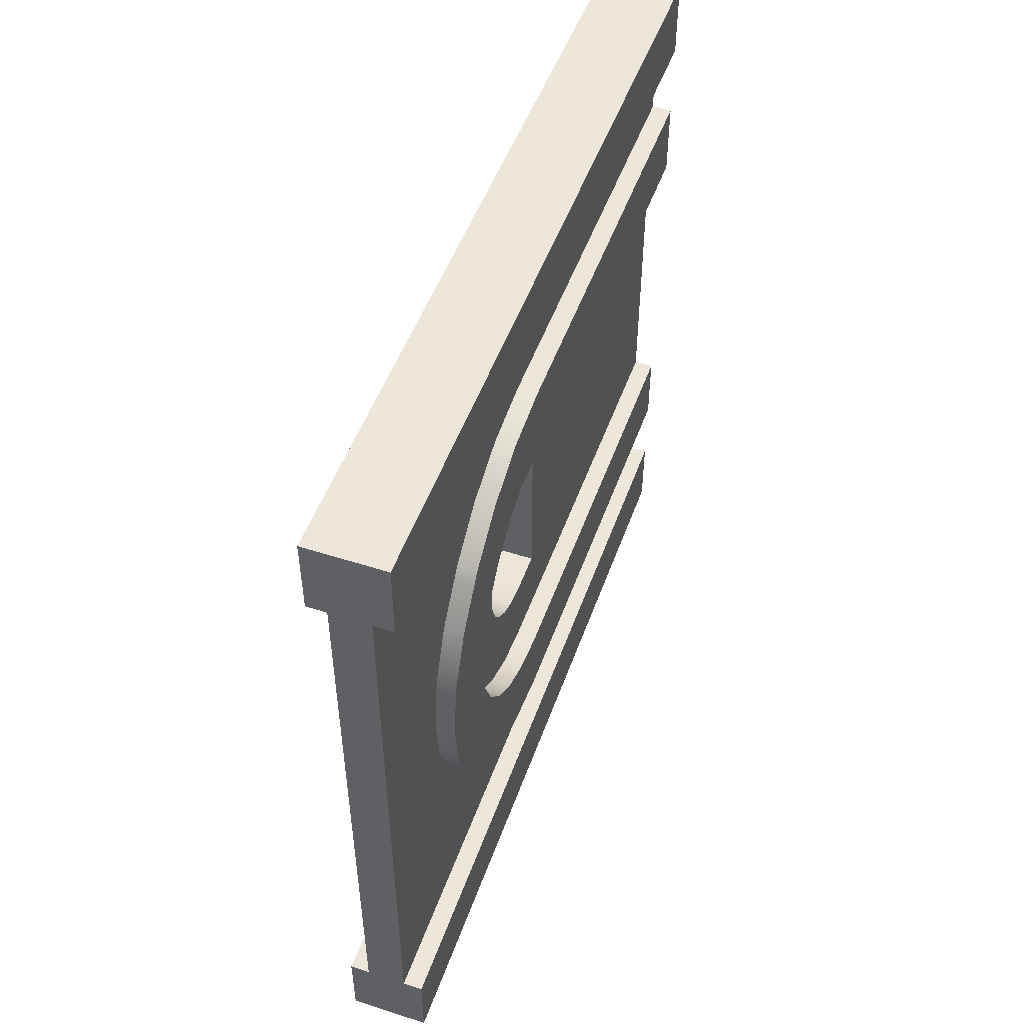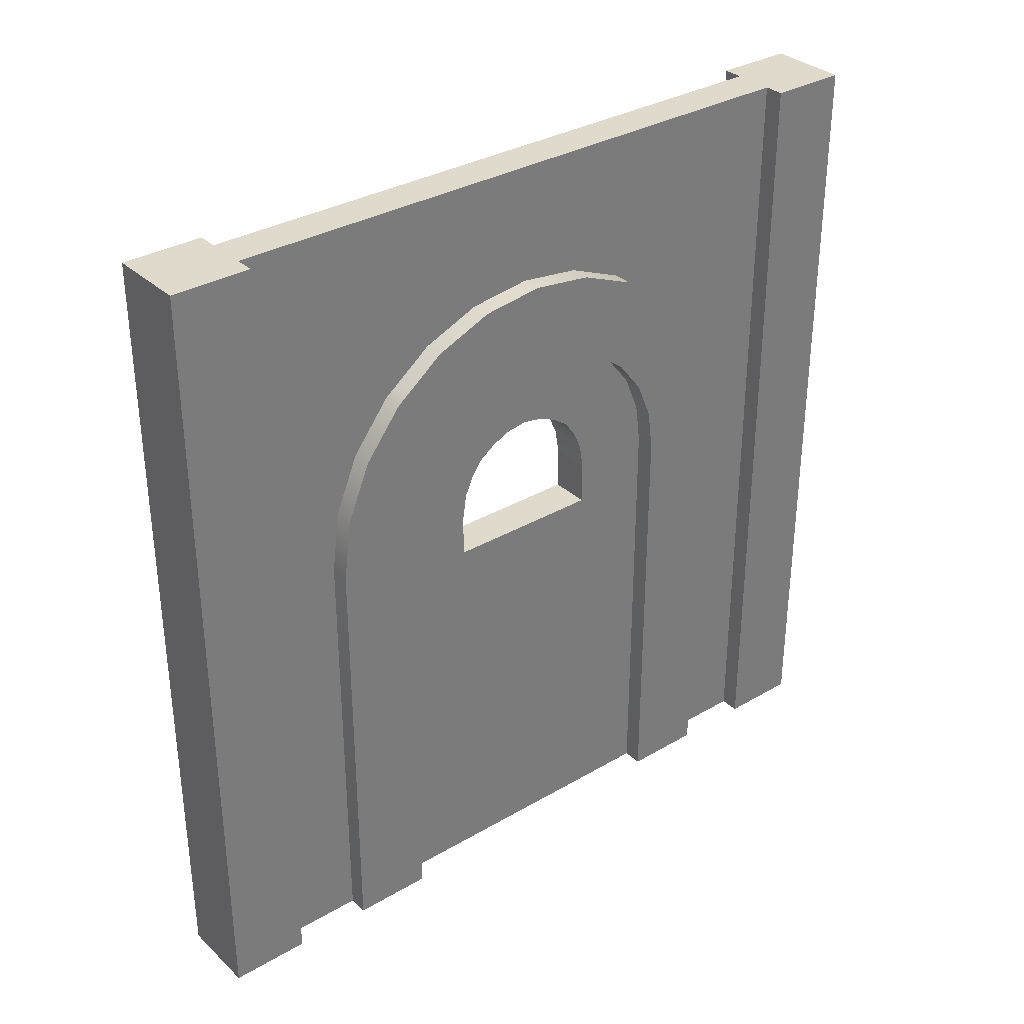
<metadata>
{"format":"obj","ext":"obj","renderer":"f3d","projection":"perspective","resolution":1024,"background":"white","views":[{"elev":50.6,"azim":-160.5,"up":"+Z"},{"elev":33.1,"azim":51.2,"up":"+Y"}]}
</metadata>
<code>
g door
v 0.425 0.602 0.193
v 0.425 0.55 0.2
v 0.425 0 0.2
v 0.425 0.65 0.173
v 0.425 0.547 0.149
v 0.425 0.051 0.149
v 0.425 0.589 0.144
v 0.425 0.051 -0.149
v 0.425 0.691 0.141
v 0.425 0.624 0.129
v 0.425 0.655 0.105
v 0.425 0.723 0.1
v 0.425 0.679 0.074
v 0.425 0.743 0.052
v 0.425 0.694 0.039
v 0.425 0 -0.2
v 0.425 0.75 0
v 0.425 0.699 0
v 0.425 0.694 -0.039
v 0.425 0.743 -0.052
v 0.425 0.679 -0.074
v 0.425 0.55 -0.2
v 0.425 0.602 -0.193
v 0.425 0.65 -0.173
v 0.425 0.547 -0.149
v 0.425 0.723 -0.1
v 0.425 0.655 -0.105
v 0.425 0.624 -0.129
v 0.425 0.691 -0.141
v 0.425 0.589 -0.144
v 0.425 0 0.2
v 0.475 0 0.2
v 0.475 0 -0.2
v 0.425 0 -0.2
v 0.475 0.55 0.2
v 0.475 0 0.2
v 0.425 0 0.2
v 0.425 0.55 0.2
v 0.475 0.602 0.193
v 0.475 0.55 0.2
v 0.425 0.55 0.2
v 0.425 0.602 0.193
v 0.475 0.65 0.173
v 0.475 0.602 0.193
v 0.425 0.602 0.193
v 0.425 0.65 0.173
v 0.475 0.691 0.141
v 0.475 0.65 0.173
v 0.425 0.65 0.173
v 0.425 0.691 0.141
v 0.425 0.723 0.1
v 0.475 0.723 0.1
v 0.475 0.691 0.141
v 0.425 0.691 0.141
v 0.425 0.743 0.052
v 0.475 0.743 0.052
v 0.475 0.723 0.1
v 0.425 0.723 0.1
v 0.425 0.75 0
v 0.475 0.75 0
v 0.475 0.743 0.052
v 0.425 0.743 0.052
v 0.425 0.743 -0.052
v 0.475 0.743 -0.052
v 0.475 0.75 0
v 0.425 0.75 0
v 0.425 0.723 -0.1
v 0.475 0.723 -0.1
v 0.475 0.743 -0.052
v 0.425 0.743 -0.052
v 0.425 0.691 -0.141
v 0.475 0.691 -0.141
v 0.475 0.723 -0.1
v 0.425 0.723 -0.1
v 0.425 0.691 -0.141
v 0.425 0.65 -0.173
v 0.475 0.65 -0.173
v 0.475 0.691 -0.141
v 0.425 0.65 -0.173
v 0.425 0.602 -0.193
v 0.475 0.602 -0.193
v 0.475 0.65 -0.173
v 0.425 0.602 -0.193
v 0.425 0.55 -0.2
v 0.475 0.55 -0.2
v 0.475 0.602 -0.193
v 0.425 0.55 -0.2
v 0.425 0 -0.2
v 0.475 0 -0.2
v 0.475 0.55 -0.2
v 0.425 0.1 0.1
v 0.425 0.1 -0.1
v 0.425 0.441 -0.1
v 0.425 0.441 0.1
v 0.475 0.441 0.1
v 0.475 0.441 -0.1
v 0.475 0.1 -0.1
v 0.475 0.1 0.1
v 0.475 0.602 -0.193
v 0.475 0.55 -0.2
v 0.475 0 -0.2
v 0.475 0.051 -0.149
v 0.475 0.65 -0.173
v 0.475 0 0.2
v 0.475 0.547 -0.149
v 0.475 0.691 -0.141
v 0.475 0.589 -0.144
v 0.475 0.624 -0.129
v 0.475 0.723 -0.1
v 0.475 0.655 -0.105
v 0.475 0.679 -0.074
v 0.475 0.743 -0.052
v 0.475 0.694 -0.039
v 0.475 0.75 0
v 0.475 0.699 0
v 0.475 0.743 0.052
v 0.475 0.694 0.039
v 0.475 0.679 0.074
v 0.475 0.723 0.1
v 0.475 0.655 0.105
v 0.475 0.691 0.141
v 0.475 0.624 0.129
v 0.475 0.589 0.144
v 0.475 0.65 0.173
v 0.475 0.547 0.149
v 0.475 0.051 0.149
v 0.475 0.602 0.193
v 0.475 0.55 0.2
v 0.475 0.543 -0.1
v 0.475 0.491 -0.1
v 0.425 0.491 -0.1
v 0.425 0.543 -0.1
v 0.425 0.491 -0.1
v 0.475 0.491 -0.1
v 0.475 0.491 0.1
v 0.425 0.491 0.1
v 0.425 0.543 0.1
v 0.425 0.491 0.1
v 0.475 0.491 0.1
v 0.475 0.543 0.1
v 0.425 0.576 0.095
v 0.425 0.543 0.1
v 0.475 0.543 0.1
v 0.475 0.576 0.095
v 0.425 0.599 0.085
v 0.425 0.576 0.095
v 0.475 0.576 0.095
v 0.475 0.599 0.085
v 0.425 0.62 0.07
v 0.425 0.599 0.085
v 0.475 0.599 0.085
v 0.475 0.62 0.07
v 0.425 0.62 0.07
v 0.475 0.62 0.07
v 0.475 0.635 0.049
v 0.425 0.635 0.049
v 0.425 0.635 0.049
v 0.475 0.635 0.049
v 0.475 0.645 0.026
v 0.425 0.645 0.026
v 0.425 0.645 0.026
v 0.475 0.645 0.026
v 0.475 0.649 0
v 0.425 0.649 0
v 0.425 0.649 0
v 0.475 0.649 0
v 0.475 0.645 -0.026
v 0.425 0.645 -0.026
v 0.425 0.645 -0.026
v 0.475 0.645 -0.026
v 0.475 0.635 -0.049
v 0.425 0.635 -0.049
v 0.425 0.635 -0.049
v 0.475 0.635 -0.049
v 0.475 0.62 -0.07
v 0.425 0.62 -0.07
v 0.475 0.62 -0.07
v 0.475 0.599 -0.085
v 0.425 0.599 -0.085
v 0.425 0.62 -0.07
v 0.475 0.599 -0.085
v 0.475 0.576 -0.095
v 0.425 0.576 -0.095
v 0.425 0.599 -0.085
v 0.475 0.576 -0.095
v 0.475 0.543 -0.1
v 0.425 0.543 -0.1
v 0.425 0.576 -0.095
v 0.425 0.543 0.1
v 0.425 0.576 0.095
v 0.425 0.599 0.085
v 0.425 0.62 0.07
v 0.425 0.635 0.049
v 0.425 0.645 0.026
v 0.425 0.649 0
v 0.425 0.645 -0.026
v 0.425 0.635 -0.049
v 0.425 0.62 -0.07
v 0.425 0.599 -0.085
v 0.425 0.576 -0.095
v 0.425 0.543 -0.1
v 0.425 0.491 -0.1
v 0.425 0.491 0.1
v 0.475 0.543 -0.1
v 0.475 0.491 -0.1
v 0.475 0.576 -0.095
v 0.475 0.599 -0.085
v 0.475 0.62 -0.07
v 0.475 0.491 0.1
v 0.475 0.635 -0.049
v 0.475 0.645 -0.026
v 0.475 0.649 0
v 0.475 0.645 0.026
v 0.475 0.635 0.049
v 0.475 0.62 0.07
v 0.475 0.599 0.085
v 0.475 0.576 0.095
v 0.475 0.543 0.1
f 1 3 2
f 4 3 1
f 5 3 4
f 6 3 5
f 4 7 5
f 8 3 6
f 9 7 4
f 9 10 7
f 9 11 10
f 12 11 9
f 12 13 11
f 14 13 12
f 14 15 13
f 8 16 3
f 17 15 14
f 17 18 15
f 17 19 18
f 20 19 17
f 20 21 19
f 16 8 22
f 22 8 23
f 23 8 24
f 25 24 8
f 26 21 20
f 26 27 21
f 26 28 27
f 24 25 29
f 29 28 26
f 29 25 30
f 29 30 28
f 31 33 32
f 33 31 34
f 35 37 36
f 37 35 38
f 39 41 40
f 41 39 42
f 43 45 44
f 45 43 46
f 47 49 48
f 49 47 50
f 51 53 52
f 53 51 54
f 55 57 56
f 57 55 58
f 59 61 60
f 61 59 62
f 63 65 64
f 65 63 66
f 67 69 68
f 69 67 70
f 71 73 72
f 73 71 74
f 75 77 76
f 77 75 78
f 79 81 80
f 81 79 82
f 83 85 84
f 85 83 86
f 87 89 88
f 89 87 90
f 91 93 92
f 93 91 94
f 95 97 96
f 97 95 98
f 99 101 100
f 101 99 102
f 102 99 103
f 101 102 104
f 102 103 105
f 106 105 103
f 105 106 107
f 107 106 108
f 108 106 109
f 108 109 110
f 110 109 111
f 111 109 112
f 111 112 113
f 113 112 114
f 113 114 115
f 115 114 116
f 115 116 117
f 117 116 118
f 118 116 119
f 118 119 120
f 120 119 121
f 120 121 122
f 122 121 123
f 123 121 124
f 123 124 125
f 125 124 126
f 104 126 124
f 104 102 126
f 104 124 127
f 104 127 128
f 129 131 130
f 131 129 132
f 133 135 134
f 135 133 136
f 137 139 138
f 139 137 140
f 141 143 142
f 143 141 144
f 145 147 146
f 147 145 148
f 149 151 150
f 151 149 152
f 153 155 154
f 155 153 156
f 157 159 158
f 159 157 160
f 161 163 162
f 163 161 164
f 165 167 166
f 167 165 168
f 169 171 170
f 171 169 172
f 173 175 174
f 175 173 176
f 177 179 178
f 179 177 180
f 181 183 182
f 183 181 184
f 185 187 186
f 187 185 188
f 7 6 5
f 10 6 7
f 11 6 10
f 189 6 11
f 11 190 189
f 11 191 190
f 13 191 11
f 13 192 191
f 13 193 192
f 15 193 13
f 15 194 193
f 18 194 15
f 18 195 194
f 18 196 195
f 19 196 18
f 19 197 196
f 19 198 197
f 21 198 19
f 21 199 198
f 21 200 199
f 27 200 21
f 200 27 201
f 201 27 92
f 28 92 27
f 30 92 28
f 25 92 30
f 8 92 25
f 92 8 6
f 201 92 93
f 201 93 202
f 92 6 91
f 94 202 93
f 91 6 94
f 202 94 203
f 94 6 203
f 203 6 189
f 107 102 105
f 102 107 97
f 97 107 108
f 102 97 126
f 97 108 110
f 126 97 98
f 126 98 95
f 97 110 204
f 97 204 205
f 110 206 204
f 97 205 96
f 206 110 111
f 206 111 207
f 207 111 208
f 209 96 205
f 96 209 95
f 208 111 113
f 208 113 210
f 210 113 211
f 211 113 115
f 211 115 212
f 212 115 117
f 212 117 213
f 213 117 214
f 214 117 118
f 214 118 215
f 215 118 216
f 216 118 120
f 209 120 95
f 216 120 217
f 218 120 209
f 217 120 218
f 126 95 120
f 126 120 122
f 126 122 123
f 126 123 125
g wallWoodDoor
v 0.425 0 -0.3
v 0.475 0 -0.3
v 0.475 0 -0.4
v 0.425 0 -0.4
v 0.425 1 -0.4
v 0.475 1 -0.4
v 0.475 1 0.4
v 0.425 1 0.4
v 0.425 0 -0.3
v 0.425 0 -0.4
v 0.425 1 -0.4
v 0.425 0.55 -0.3
v 0.425 0.628 -0.29
v 0.425 0.7 -0.26
v 0.425 0.762 -0.212
v 0.425 0.81 -0.15
v 0.425 0.771 -0.2
v 0.425 0.84 -0.078
v 0.425 1 0.4
v 0.425 0.85 0
v 0.425 0.84 0.078
v 0.425 0.81 0.15
v 0.425 0.771 0.2
v 0.425 0.762 0.212
v 0.425 0.7 0.26
v 0.425 0.628 0.29
v 0.425 0.55 0.3
v 0.425 0 0.4
v 0.425 0 0.3
v 0.425 0 0.4
v 0.475 0 0.4
v 0.475 0 0.3
v 0.425 0 0.3
v 0.475 0.55 0.3
v 0.475 0 0.3
v 0.475 0 0.4
v 0.475 1 0.4
v 0.475 0.628 0.29
v 0.475 0.7 0.26
v 0.475 0.762 0.212
v 0.475 0.771 0.2
v 0.475 0.81 0.15
v 0.475 0.84 0.078
v 0.475 0.85 0
v 0.475 0.84 -0.078
v 0.475 1 -0.4
v 0.475 0.81 -0.15
v 0.475 0.762 -0.212
v 0.475 0.771 -0.2
v 0.475 0.7 -0.26
v 0.475 0.628 -0.29
v 0.475 0 -0.4
v 0.475 0.55 -0.3
v 0.475 0 -0.3
v 0.425 0.55 0.3
v 0.425 0 0.3
v 0.4 0 0.3
v 0.4 0.55 0.3
v 0.4 0 0.3
v 0.4 0 0.2
v 0.4 0.55 0.2
v 0.4 0.771 0.2
v 0.4 0.602 0.193
v 0.4 0.65 0.173
v 0.4 0.762 0.212
v 0.4 0.7 0.26
v 0.4 0.628 0.29
v 0.4 0.55 0.3
v 0.4 0.81 0.15
v 0.4 0.691 0.141
v 0.4 0.723 0.1
v 0.4 0.84 0.078
v 0.4 0.743 0.052
v 0.4 0.85 0
v 0.4 0.75 0
v 0.4 0.743 -0.052
v 0.4 0.84 -0.078
v 0.4 0.723 -0.1
v 0.4 0.691 -0.141
v 0.4 0.81 -0.15
v 0.4 0.65 -0.173
v 0.4 0.602 -0.193
v 0.4 0.771 -0.2
v 0.4 0.55 -0.2
v 0.4 0.762 -0.212
v 0.4 0 -0.2
v 0.4 0.7 -0.26
v 0.4 0.628 -0.29
v 0.4 0 -0.3
v 0.4 0.55 -0.3
v 0.4 0 0.5
v 0.5 0 0.5
v 0.5 0 0.4
v 0.4 0 0.4
v 0.4 0.81 -0.15
v 0.425 0.81 -0.15
v 0.425 0.84 -0.078
v 0.4 0.84 -0.078
v 0.4 0 0.5
v 0.4 0 0.4
v 0.4 1 0.4
v 0.4 1 0.5
v 0.425 0.81 -0.15
v 0.4 0.81 -0.15
v 0.4 0.771 -0.2
v 0.425 0.771 -0.2
v 0.4 0.762 -0.212
v 0.425 0.762 -0.212
v 0.4 0.84 -0.078
v 0.425 0.84 -0.078
v 0.425 0.85 0
v 0.4 0.85 0
v 0.4 0.628 -0.29
v 0.4 0.55 -0.3
v 0.425 0.55 -0.3
v 0.425 0.628 -0.29
v 0.4 0.7 -0.26
v 0.4 0.628 -0.29
v 0.425 0.628 -0.29
v 0.425 0.7 -0.26
v 0.4 0 -0.4
v 0.4 0 -0.5
v 0.4 1 -0.5
v 0.4 1 -0.4
v 0.5 1 -0.4
v 0.5 1 -0.5
v 0.5 0 -0.5
v 0.5 0 -0.4
v 0.4 0.762 -0.212
v 0.4 0.7 -0.26
v 0.425 0.7 -0.26
v 0.425 0.762 -0.212
v 0.4 1 0.4
v 0.4 0 0.4
v 0.425 0 0.4
v 0.425 1 0.4
v 0.475 1 0.4
v 0.475 0 0.4
v 0.5 0 0.4
v 0.5 1 0.4
v 0.4 0.85 0
v 0.425 0.85 0
v 0.425 0.84 0.078
v 0.4 0.84 0.078
v 0.5 0 0.3
v 0.5 0 0.2
v 0.4 0 0.2
v 0.4 0 0.3
v 0.425 1 -0.4
v 0.425 0 -0.4
v 0.4 0 -0.4
v 0.4 1 -0.4
v 0.5 0 -0.4
v 0.5 0 -0.5
v 0.4 0 -0.5
v 0.4 0 -0.4
v 0.4 1 -0.5
v 0.5 1 -0.5
v 0.5 1 -0.4
v 0.4 1 -0.4
v 0.5 1 0.5
v 0.5 1 0.4
v 0.5 0 0.4
v 0.5 0 0.5
v 0.4 0.55 -0.3
v 0.4 0 -0.3
v 0.425 0 -0.3
v 0.425 0.55 -0.3
v 0.4 1 -0.5
v 0.4 0 -0.5
v 0.5 0 -0.5
v 0.5 1 -0.5
v 0.5 1 0.5
v 0.5 0 0.5
v 0.4 0 0.5
v 0.4 1 0.5
v 0.5 1 -0.4
v 0.5 0 -0.4
v 0.475 0 -0.4
v 0.475 1 -0.4
v 0.5 1 0.4
v 0.5 1 0.5
v 0.4 1 0.5
v 0.4 1 0.4
v 0.4 0 -0.2
v 0.5 0 -0.2
v 0.5 0 -0.3
v 0.4 0 -0.3
v 0.475 0.85 0
v 0.5 0.85 0
v 0.5 0.84 0.078
v 0.475 0.84 0.078
v 0.4 0.84 0.078
v 0.425 0.84 0.078
v 0.425 0.81 0.15
v 0.4 0.81 0.15
v 0.425 0.7 0.26
v 0.425 0.628 0.29
v 0.4 0.628 0.29
v 0.4 0.7 0.26
v 0.4 0.75 0
v 0.5 0.75 0
v 0.5 0.743 -0.052
v 0.4 0.743 -0.052
v 0.4 0.691 0.141
v 0.4 0.65 0.173
v 0.5 0.65 0.173
v 0.5 0.691 0.141
v 0.475 0.628 -0.29
v 0.475 0.55 -0.3
v 0.5 0.55 -0.3
v 0.5 0.628 -0.29
v 0.4 0 0.2
v 0.5 0 0.2
v 0.5 0.55 0.2
v 0.4 0.55 0.2
v 0.4 0.602 0.193
v 0.4 0.55 0.2
v 0.5 0.55 0.2
v 0.5 0.602 0.193
v 0.5 0.7 0.26
v 0.5 0.628 0.29
v 0.475 0.628 0.29
v 0.475 0.7 0.26
v 0.425 0.762 0.212
v 0.4 0.762 0.212
v 0.4 0.771 0.2
v 0.425 0.771 0.2
v 0.4 0.81 0.15
v 0.425 0.81 0.15
v 0.475 0.81 0.15
v 0.5 0.81 0.15
v 0.5 0.771 0.2
v 0.475 0.771 0.2
v 0.5 0.762 0.212
v 0.475 0.762 0.212
v 0.5 0.65 -0.173
v 0.5 0.602 -0.193
v 0.4 0.602 -0.193
v 0.4 0.65 -0.173
v 0.5 0.762 0.212
v 0.5 0.7 0.26
v 0.475 0.7 0.26
v 0.475 0.762 0.212
v 0.475 0.762 -0.212
v 0.475 0.7 -0.26
v 0.5 0.7 -0.26
v 0.5 0.762 -0.212
v 0.4 0.723 0.1
v 0.5 0.723 0.1
v 0.5 0.743 0.052
v 0.4 0.743 0.052
v 0.4 0.743 -0.052
v 0.5 0.743 -0.052
v 0.5 0.723 -0.1
v 0.4 0.723 -0.1
v 0.4 0.691 0.141
v 0.5 0.691 0.141
v 0.5 0.723 0.1
v 0.4 0.723 0.1
v 0.5 0.691 -0.141
v 0.5 0.65 -0.173
v 0.4 0.65 -0.173
v 0.4 0.691 -0.141
v 0.425 0.628 0.29
v 0.425 0.55 0.3
v 0.4 0.55 0.3
v 0.4 0.628 0.29
v 0.475 0.7 -0.26
v 0.475 0.628 -0.29
v 0.5 0.628 -0.29
v 0.5 0.7 -0.26
v 0.4 0.743 0.052
v 0.5 0.743 0.052
v 0.5 0.75 0
v 0.4 0.75 0
v 0.5 0.55 0.3
v 0.5 0 0.3
v 0.475 0 0.3
v 0.475 0.55 0.3
v 0.5 0 0.3
v 0.5 0.55 0.3
v 0.5 0.628 0.29
v 0.5 0.7 0.26
v 0.5 0.762 0.212
v 0.5 0.771 0.2
v 0.5 0 0.2
v 0.5 0.55 0.2
v 0.5 0.602 0.193
v 0.5 0.65 0.173
v 0.5 0.81 0.15
v 0.5 0.691 0.141
v 0.5 0.723 0.1
v 0.5 0.84 0.078
v 0.5 0.743 0.052
v 0.5 0.75 0
v 0.5 0.85 0
v 0.5 0.743 -0.052
v 0.5 0.84 -0.078
v 0.5 0.723 -0.1
v 0.5 0.691 -0.141
v 0.5 0.81 -0.15
v 0.5 0.65 -0.173
v 0.5 0.602 -0.193
v 0.5 0.771 -0.2
v 0.5 0.55 -0.2
v 0.5 0.762 -0.212
v 0.5 0 -0.2
v 0.5 0.7 -0.26
v 0.5 0.628 -0.29
v 0.5 0 -0.3
v 0.5 0.55 -0.3
v 0.475 0 -0.3
v 0.5 0 -0.3
v 0.5 0.55 -0.3
v 0.475 0.55 -0.3
v 0.5 0.55 -0.2
v 0.5 0 -0.2
v 0.4 0 -0.2
v 0.4 0.55 -0.2
v 0.5 0.602 -0.193
v 0.5 0.55 -0.2
v 0.4 0.55 -0.2
v 0.4 0.602 -0.193
v 0.5 0.81 -0.15
v 0.475 0.81 -0.15
v 0.475 0.771 -0.2
v 0.5 0.771 -0.2
v 0.475 0.762 -0.212
v 0.5 0.762 -0.212
v 0.5 0.628 0.29
v 0.5 0.55 0.3
v 0.475 0.55 0.3
v 0.475 0.628 0.29
v 0.4 0.723 -0.1
v 0.5 0.723 -0.1
v 0.5 0.691 -0.141
v 0.4 0.691 -0.141
v 0.475 0.84 0.078
v 0.5 0.84 0.078
v 0.5 0.81 0.15
v 0.475 0.81 0.15
v 0.475 0.81 -0.15
v 0.5 0.81 -0.15
v 0.5 0.84 -0.078
v 0.475 0.84 -0.078
v 0.425 0.762 0.212
v 0.425 0.7 0.26
v 0.4 0.7 0.26
v 0.4 0.762 0.212
v 0.475 0.84 -0.078
v 0.5 0.84 -0.078
v 0.5 0.85 0
v 0.475 0.85 0
v 0.4 0.65 0.173
v 0.4 0.602 0.193
v 0.5 0.602 0.193
v 0.5 0.65 0.173
f 219 221 220
f 221 219 222
f 223 225 224
f 225 223 226
f 227 229 228
f 229 227 230
f 231 229 230
f 232 229 231
f 233 229 232
f 234 229 233
f 234 233 235
f 236 229 234
f 229 236 237
f 237 236 238
f 237 238 239
f 237 239 240
f 237 240 241
f 237 241 242
f 237 242 243
f 237 243 244
f 237 244 245
f 237 245 246
f 246 245 247
f 248 250 249
f 250 248 251
f 252 254 253
f 254 252 255
f 256 255 252
f 257 255 256
f 258 255 257
f 259 255 258
f 260 255 259
f 261 255 260
f 262 255 261
f 263 255 262
f 263 264 255
f 265 264 263
f 266 264 265
f 266 265 267
f 268 264 266
f 269 264 268
f 264 269 270
f 270 269 271
f 272 270 271
f 273 275 274
f 275 273 276
f 277 279 278
f 279 277 280
f 280 281 279
f 280 282 281
f 280 277 283
f 283 277 284
f 284 277 285
f 285 277 286
f 287 282 280
f 287 288 282
f 287 289 288
f 290 289 287
f 290 291 289
f 292 291 290
f 292 293 291
f 292 294 293
f 295 294 292
f 295 296 294
f 295 297 296
f 298 297 295
f 298 299 297
f 298 300 299
f 301 300 298
f 301 302 300
f 303 302 301
f 303 304 302
f 305 304 303
f 306 304 305
f 306 307 304
f 307 306 308
f 309 311 310
f 311 309 249
f 249 309 248
f 248 309 312
f 313 315 314
f 315 313 316
f 317 319 318
f 319 317 320
f 321 323 322
f 323 321 324
f 324 325 323
f 325 324 326
f 327 329 328
f 329 327 330
f 331 333 332
f 333 331 334
f 335 337 336
f 337 335 338
f 339 341 340
f 341 339 342
f 343 345 344
f 345 343 346
f 347 349 348
f 349 347 350
f 351 353 352
f 353 351 354
f 355 357 356
f 357 355 358
f 359 361 360
f 361 359 362
f 250 364 363
f 364 250 365
f 365 250 251
f 365 251 366
f 367 369 368
f 369 367 370
f 221 372 371
f 372 221 373
f 373 221 222
f 373 222 374
f 375 377 376
f 377 375 224
f 224 375 223
f 223 375 378
f 379 381 380
f 381 379 382
f 383 385 384
f 385 383 386
f 387 389 388
f 389 387 390
f 391 393 392
f 393 391 394
f 395 397 396
f 397 395 398
f 225 400 399
f 400 225 401
f 401 225 226
f 401 226 402
f 403 405 404
f 405 403 220
f 220 403 219
f 219 403 406
f 407 409 408
f 409 407 410
f 411 413 412
f 413 411 414
f 415 417 416
f 417 415 418
f 419 421 420
f 421 419 422
f 423 425 424
f 425 423 426
f 427 429 428
f 429 427 430
f 431 433 432
f 433 431 434
f 435 437 436
f 437 435 438
f 439 441 440
f 441 439 442
f 443 445 444
f 445 443 446
f 446 447 445
f 447 446 448
f 449 451 450
f 451 449 452
f 452 453 451
f 453 452 454
f 455 457 456
f 457 455 458
f 459 461 460
f 461 459 462
f 463 465 464
f 465 463 466
f 467 469 468
f 469 467 470
f 471 473 472
f 473 471 474
f 475 477 476
f 477 475 478
f 479 481 480
f 481 479 482
f 483 485 484
f 485 483 486
f 487 489 488
f 489 487 490
f 491 493 492
f 493 491 494
f 495 497 496
f 497 495 498
f 499 501 500
f 499 502 501
f 499 503 502
f 499 504 503
f 505 504 499
f 506 504 505
f 507 504 506
f 508 504 507
f 508 509 504
f 510 509 508
f 511 509 510
f 511 512 509
f 513 512 511
f 514 512 513
f 514 515 512
f 516 515 514
f 516 517 515
f 518 517 516
f 519 517 518
f 519 520 517
f 521 520 519
f 522 520 521
f 522 523 520
f 524 523 522
f 523 524 525
f 526 525 524
f 526 527 525
f 526 528 527
f 529 528 526
f 528 529 530
f 531 533 532
f 533 531 534
f 535 537 536
f 537 535 538
f 539 541 540
f 541 539 542
f 543 545 544
f 545 543 546
f 546 547 545
f 547 546 548
f 549 551 550
f 551 549 552
f 553 555 554
f 555 553 556
f 557 559 558
f 559 557 560
f 561 563 562
f 563 561 564
f 565 567 566
f 567 565 568
f 569 571 570
f 571 569 572
f 573 575 574
f 575 573 576

</code>
